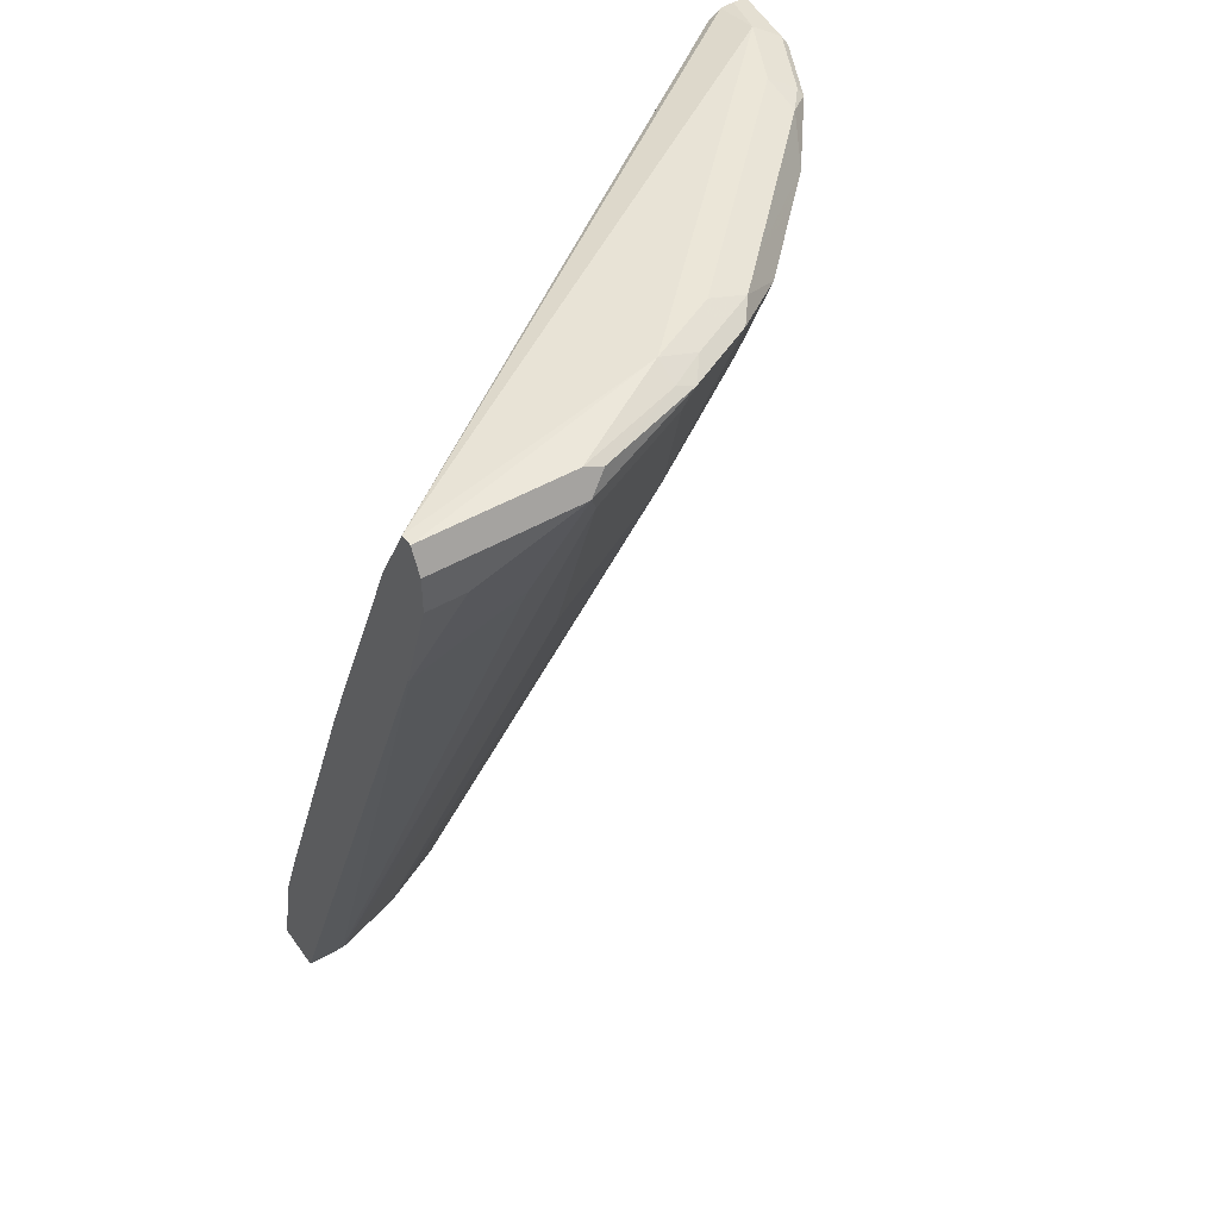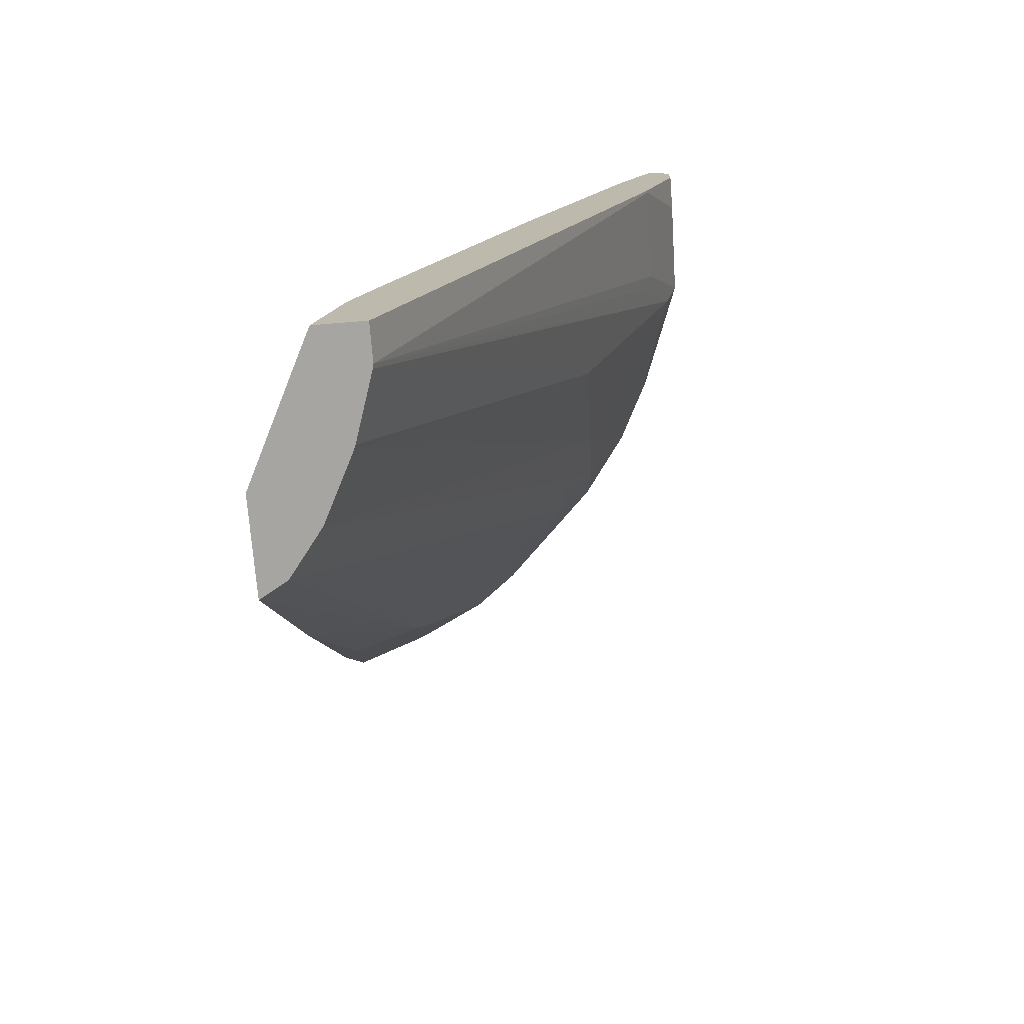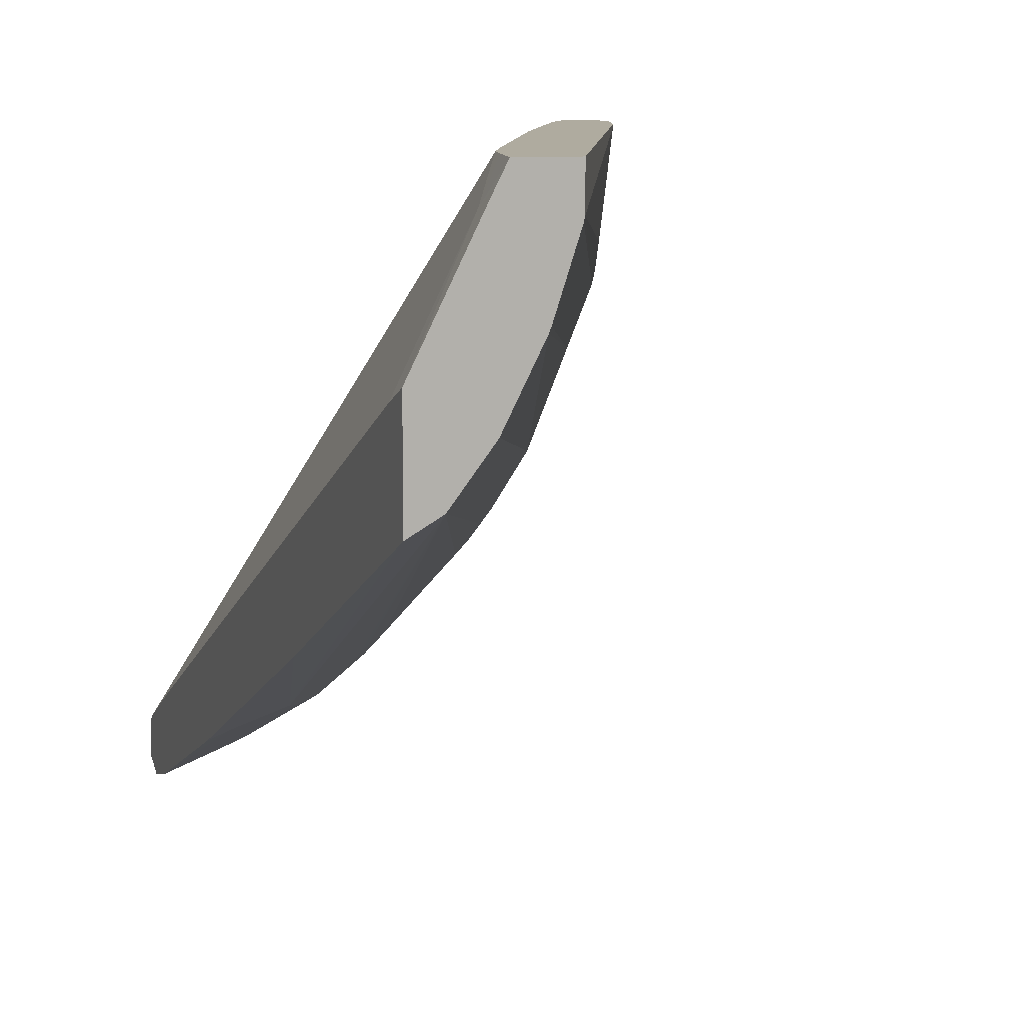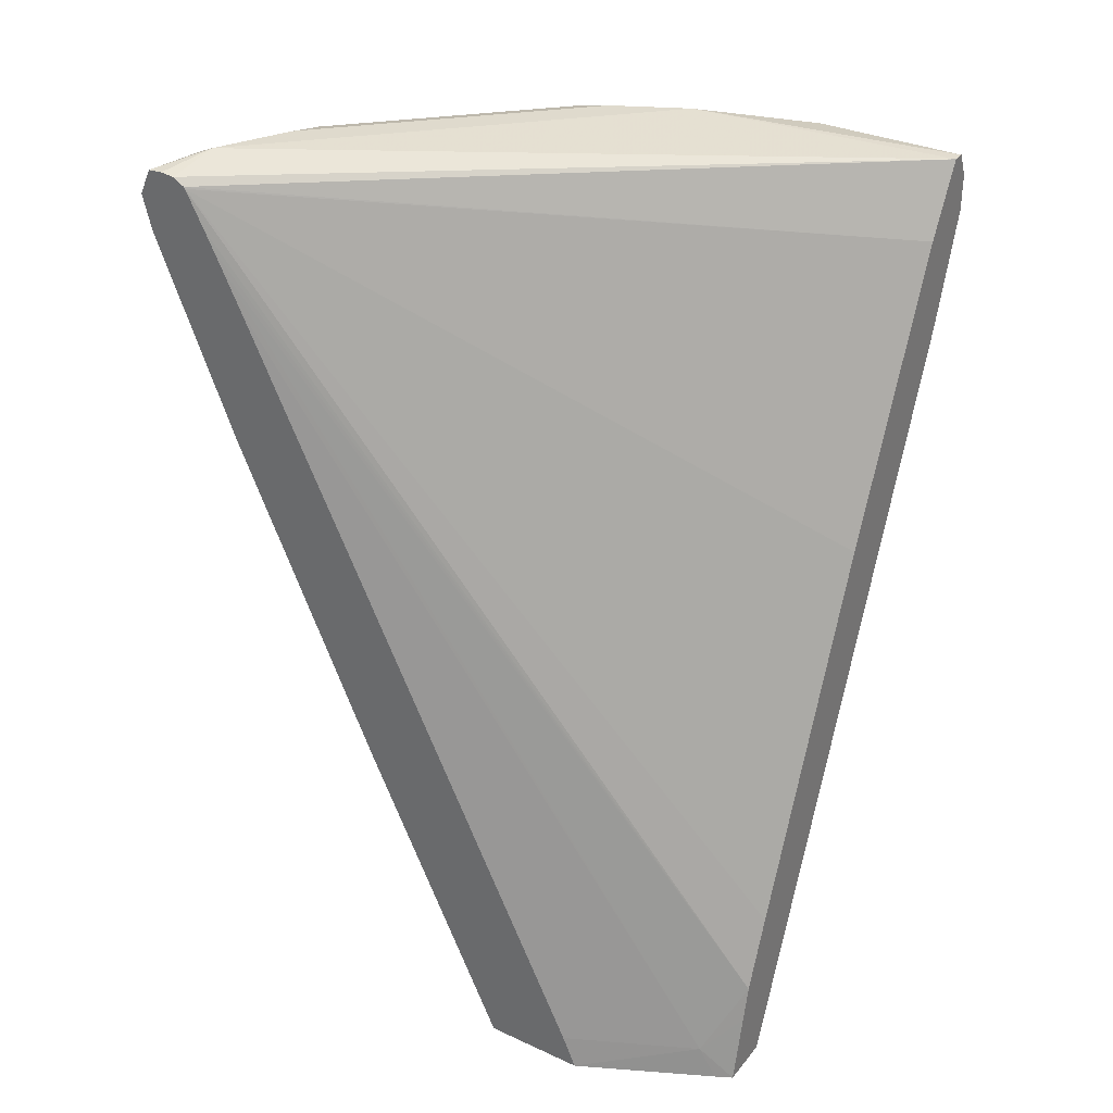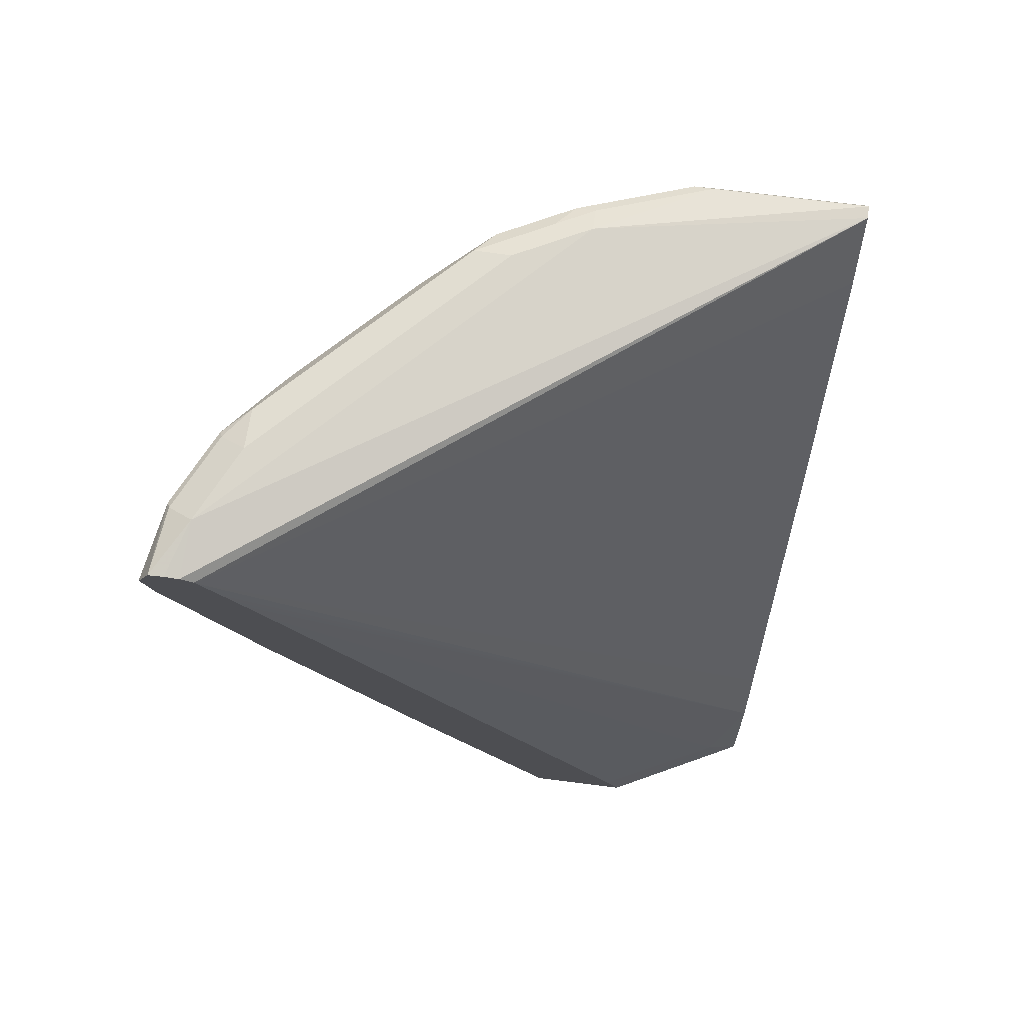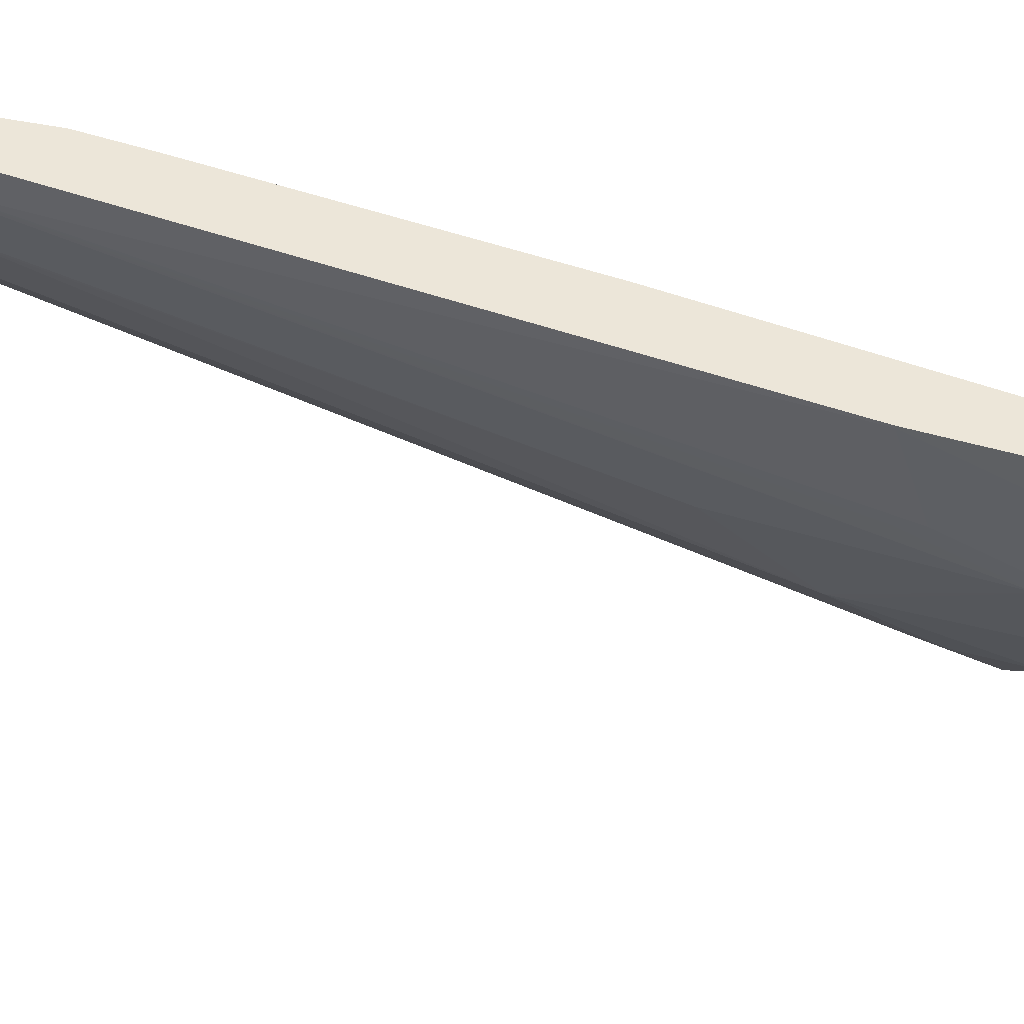
<metadata>
{"format":"obj","ext":"obj","renderer":"f3d","projection":"perspective","resolution":1024,"background":"white","views":[{"elev":46.6,"azim":-123.6,"up":"+Z"},{"elev":-73.9,"azim":-175.4,"up":"+Z"},{"elev":9.6,"azim":161.5,"up":"+Y"},{"elev":32.6,"azim":122.5,"up":"+Z"},{"elev":73.8,"azim":97.1,"up":"+Z"},{"elev":49.4,"azim":-90.3,"up":"+Y"}]}
</metadata>
<code>
v -0.1246 -0.3479 0.8585
v -0.1246 -0.3413 0.8723
v -0.1622 -0.3386 0.868
v -0.1246 -0.3429 0.8394
v -0.1246 -0.3334 0.8728
v -0.1526 -0.3243 0.8776
v -0.159 -0.337 0.8712
v -0.2003 -0.3196 0.868
v -0.1717 -0.3315 0.8585
v -0.1972 -0.318 0.8712
v -0.1717 -0.2933 0.7631
v -0.1526 -0.2933 0.744
v -0.1336 -0.2933 0.725
v -0.1246 -0.3 0.7339
v -0.1246 -0.326 0.8721
v -0.3498 -0.01786 0.8712
v -0.3243 -0.1526 0.8776
v -0.1908 -0.3052 0.8776
v -0.2099 -0.3124 0.8585
v -0.2123 -0.3052 0.8728
v -0.2353 -0.2925 0.8585
v -0.1813 -0.3005 0.7917
v -0.1399 -0.1399 0.4027
v -0.1246 -0.1487 0.4027
v -0.1246 -0.2233 0.5622
v -0.1246 -0.3197 0.8684
v -0.3561 -0.01786 0.8712
v -0.3303 -0.01786 0.8345
v -0.3267 -0.1717 0.8728
v -0.3053 -0.1908 0.8776
v -0.3561 -0.09542 0.8712
v -0.337 -0.1526 0.8712
v -0.2886 -0.2289 0.8728
v -0.2194 -0.3005 0.849
v -0.2544 -0.2735 0.8585
v -0.2353 -0.2735 0.8203
v -0.2194 -0.2909 0.8299
v -0.1583 -0.1159 0.4027
v -0.2194 -0.2814 0.8108
v -0.2194 -0.2718 0.7917
v -0.2385 -0.2337 0.7536
v -0.2734 -0.2353 0.8203
v -0.2766 -0.2146 0.7917
v -0.2957 -0.2146 0.8299
v -0.1246 -0.09529 0.4027
v -0.1246 -0.3191 0.8675
v -0.3625 -0.01786 0.8585
v -0.2671 -0.01786 0.6868
v -0.3076 -0.2098 0.8728
v -0.3386 -0.1622 0.868
v -0.3577 -0.105 0.868
v -0.2925 -0.2353 0.8585
v -0.1595 -0.1142 0.4027
v -0.2957 -0.1765 0.7726
v -0.3195 -0.2003 0.868
v -0.1532 -0.03792 0.4027
v -0.1574 -0.03579 0.4198
v -0.1246 -0.1027 0.4198
v -0.1246 -0.3093 0.8484
v -0.1762 -0.01786 0.4579
v -0.1908 -0.01786 0.496
v -0.2289 -0.01786 0.5915
v -0.3625 -0.09542 0.8585
v -0.3625 -0.01786 0.8394
v -0.3386 -0.155 0.8585
v -0.3339 -0.1574 0.849
v -0.1775 -0.07869 0.4027
v -0.3005 -0.1741 0.7822
v -0.3561 -0.1018 0.8458
v -0.2957 -0.1383 0.7345
v -0.1588 -0.02658 0.4027
v -0.1633 -0.01786 0.4027
v -0.1717 -0.01786 0.4388
v -0.1246 -0.3003 0.8305
v -0.1246 -0.2911 0.8114
v -0.1246 -0.3048 0.8394
v -0.3625 -0.03818 0.8394
v -0.3434 -0.01909 0.7822
v -0.3434 -0.07633 0.8013
v -0.337 -0.0827 0.7885
v -0.3434 -0.01786 0.7822
v -0.1786 -0.07607 0.4027
v -0.2957 -0.1193 0.7154
v -0.1908 -0.03818 0.4027
v -0.1903 -0.04054 0.4027
v -0.1908 -0.01786 0.4027
f 35 52 36
f 38 54 53
f 36 40 39
f 36 39 37
f 36 52 42
f 36 42 41
f 38 44 54
f 33 52 35
f 45 56 57
f 42 44 43
f 44 52 55
f 44 55 54
f 45 57 58
f 46 59 60
f 46 60 61
f 33 49 52
f 46 61 62
f 42 52 44
f 32 51 50
f 23 44 38
f 30 49 33
f 46 62 48
f 23 34 37
f 23 37 39
f 23 39 40
f 23 40 36
f 23 36 41
f 23 41 42
f 23 42 43
f 31 51 32
f 23 43 44
f 27 47 63
f 27 63 51
f 27 51 31
f 28 46 48
f 29 32 50
f 29 50 55
f 23 45 24
f 29 55 49
f 26 46 28
f 47 64 77
f 63 79 80
f 49 55 52
f 63 80 69
f 64 81 78
f 64 78 77
f 65 69 66
f 66 69 68
f 67 70 83
f 67 83 82
f 69 83 70
f 69 80 84
f 69 84 85
f 69 85 83
f 78 81 86
f 78 86 84
f 78 84 79
f 79 84 80
f 82 83 85
f 23 56 45
f 63 78 79
f 63 77 78
f 63 69 65
f 60 76 74
f 50 51 63
f 50 63 65
f 50 65 66
f 50 66 55
f 53 54 67
f 54 55 68
f 54 68 69
f 54 69 70
f 47 77 63
f 54 70 67
f 56 71 57
f 57 71 72
f 57 72 73
f 57 73 60
f 57 60 74
f 57 74 75
f 57 75 58
f 59 76 60
f 55 66 68
f 23 71 56
f 23 53 67
f 23 86 72
f 3 10 8
f 4 9 11
f 4 11 12
f 4 12 13
f 4 13 14
f 5 15 6
f 6 15 16
f 6 16 17
f 6 17 30
f 6 30 18
f 6 18 10
f 6 10 7
f 8 19 9
f 8 10 20
f 8 20 21
f 8 21 19
f 9 19 22
f 3 7 10
f 3 9 4
f 2 7 3
f 2 6 7
f 23 72 71
f 1 2 3
f 1 3 4
f 1 4 14
f 1 14 25
f 1 25 24
f 1 24 45
f 1 45 58
f 9 22 11
f 1 58 75
f 1 74 76
f 1 76 59
f 1 59 46
f 1 46 26
f 1 26 15
f 1 15 5
f 1 5 2
f 2 5 6
f 1 75 74
f 10 18 20
f 3 8 9
f 11 23 24
f 17 31 32
f 17 32 29
f 18 30 33
f 18 33 20
f 19 21 34
f 19 34 23
f 20 33 21
f 21 33 35
f 21 35 36
f 21 36 37
f 21 37 34
f 23 38 53
f 23 84 86
f 23 67 82
f 23 82 85
f 23 85 84
f 11 22 23
f 17 27 31
f 17 49 30
f 19 23 22
f 17 29 49
f 11 24 25
f 11 25 12
f 12 25 13
f 13 25 14
f 15 26 16
f 16 27 17
f 16 28 48
f 16 48 62
f 16 62 61
f 16 26 28
f 16 60 73
f 16 73 72
f 16 72 86
f 16 86 81
f 16 81 64
f 16 64 47
f 16 61 60
f 16 47 27

</code>
